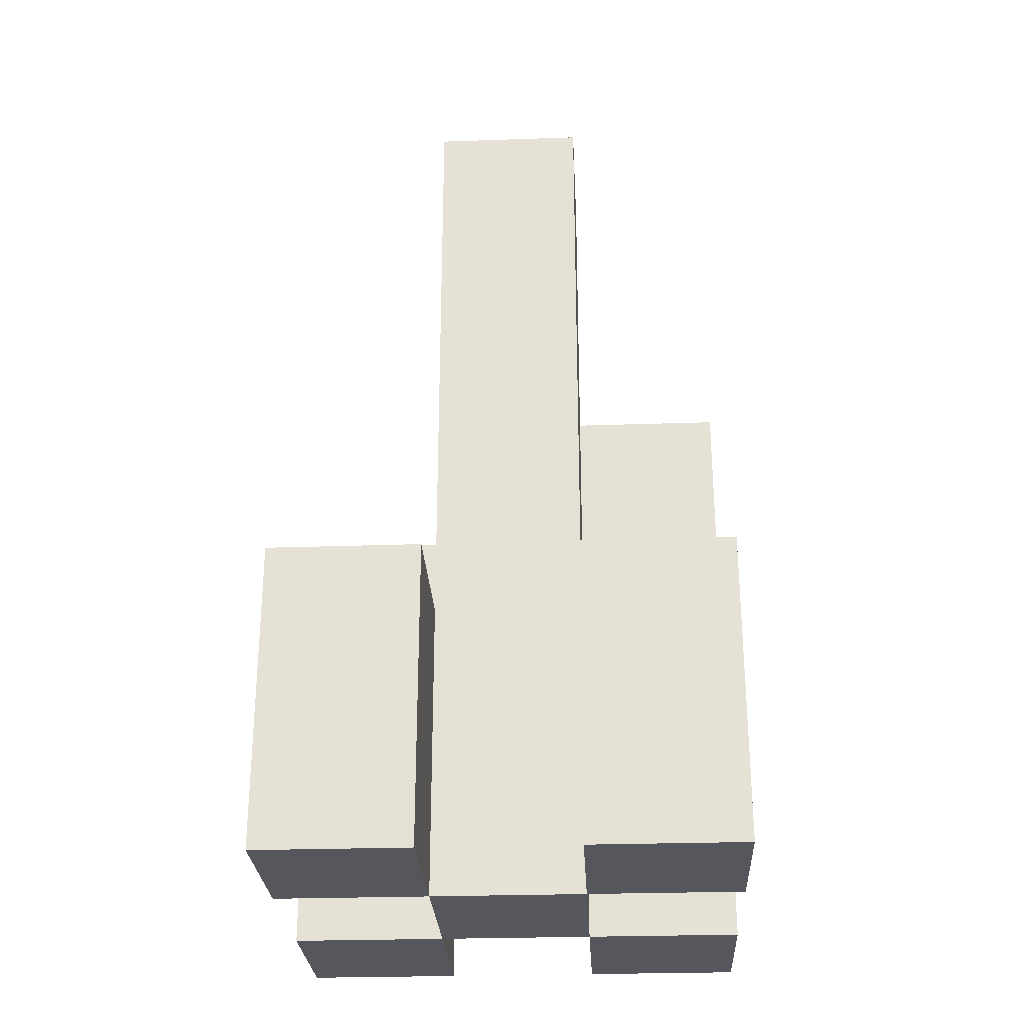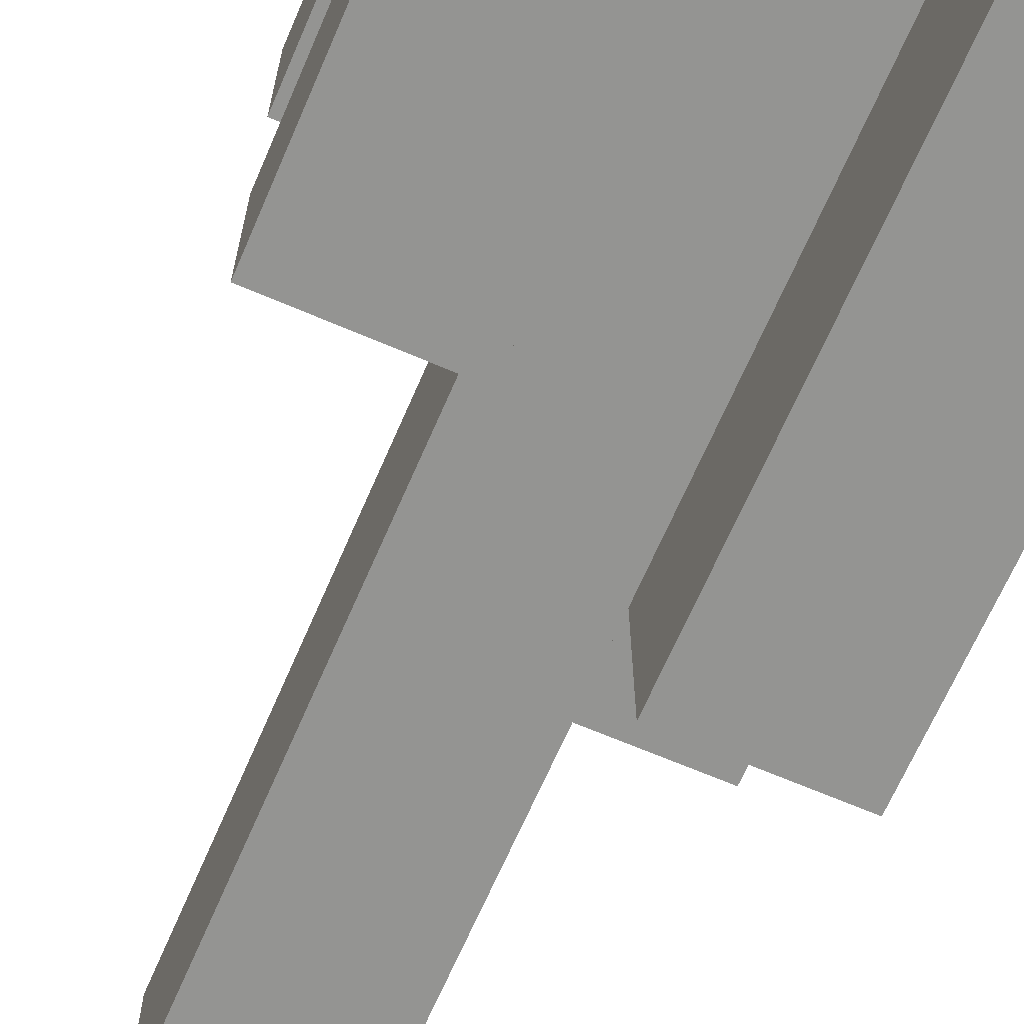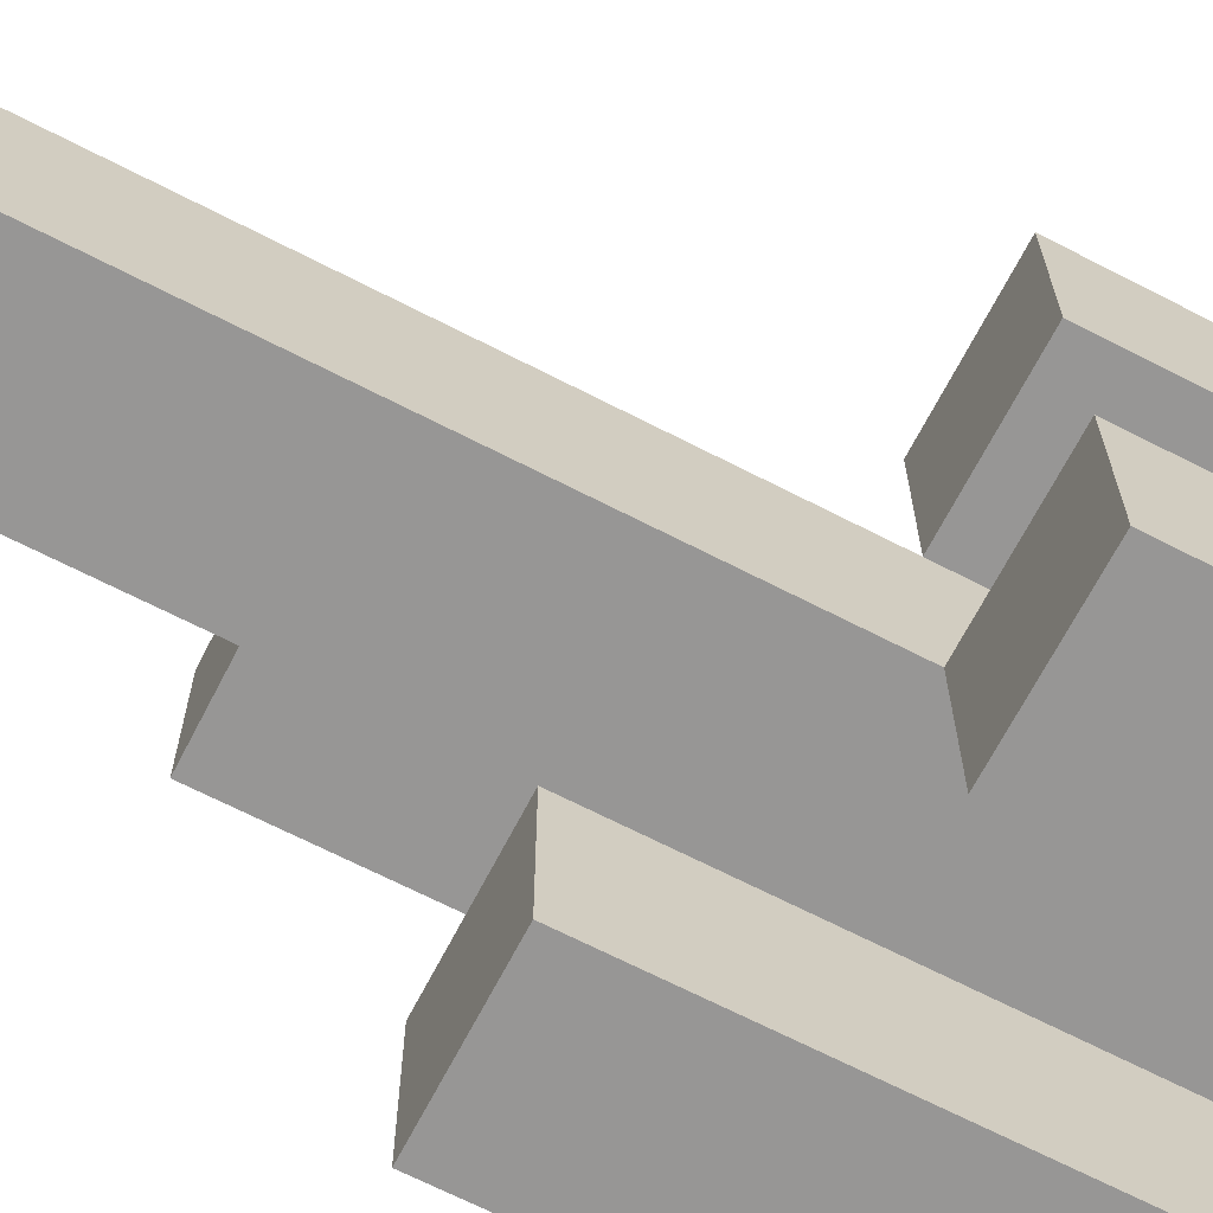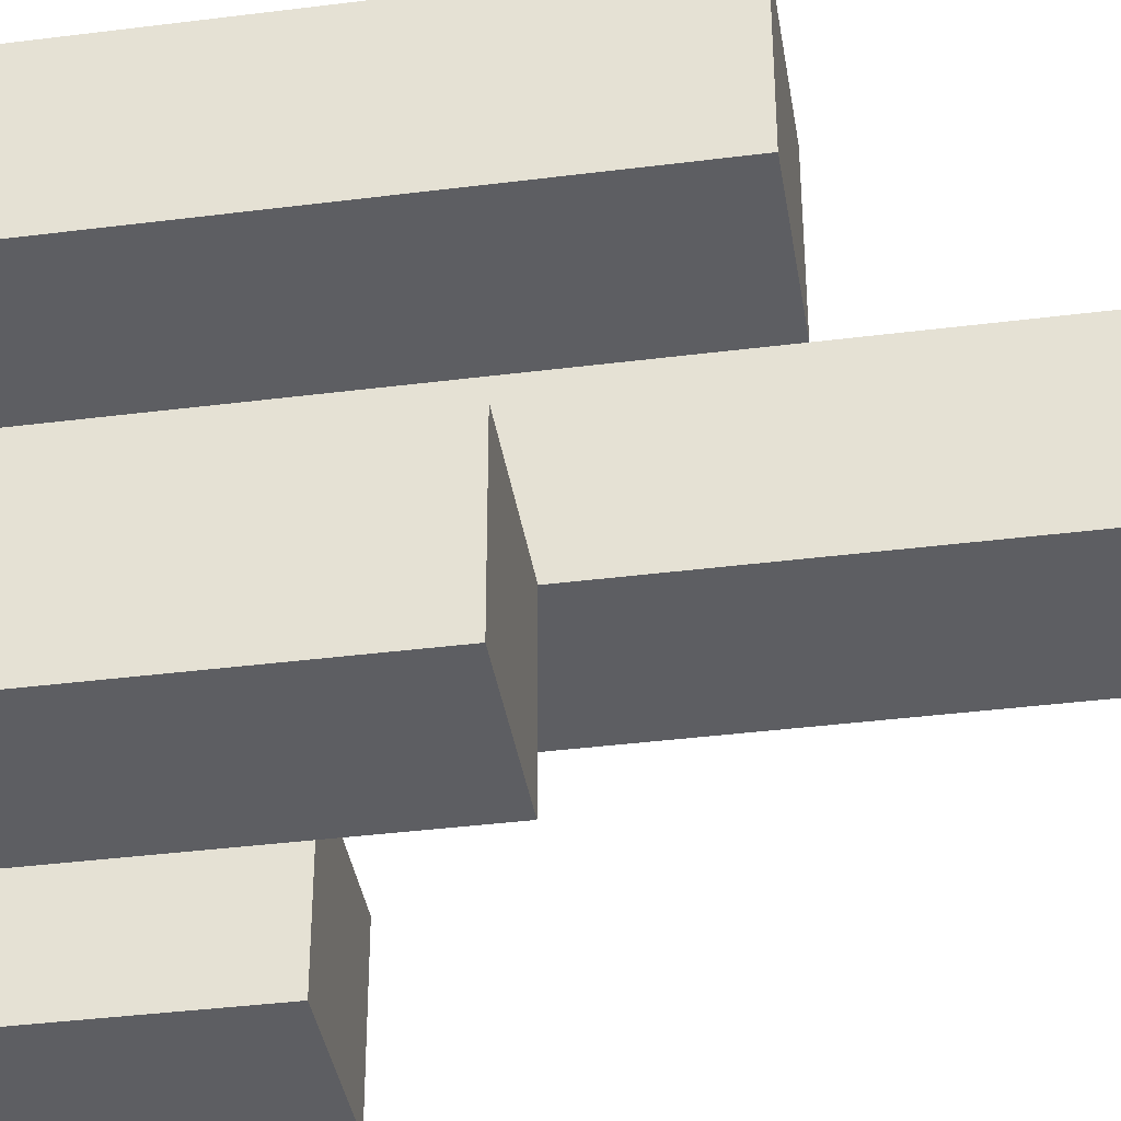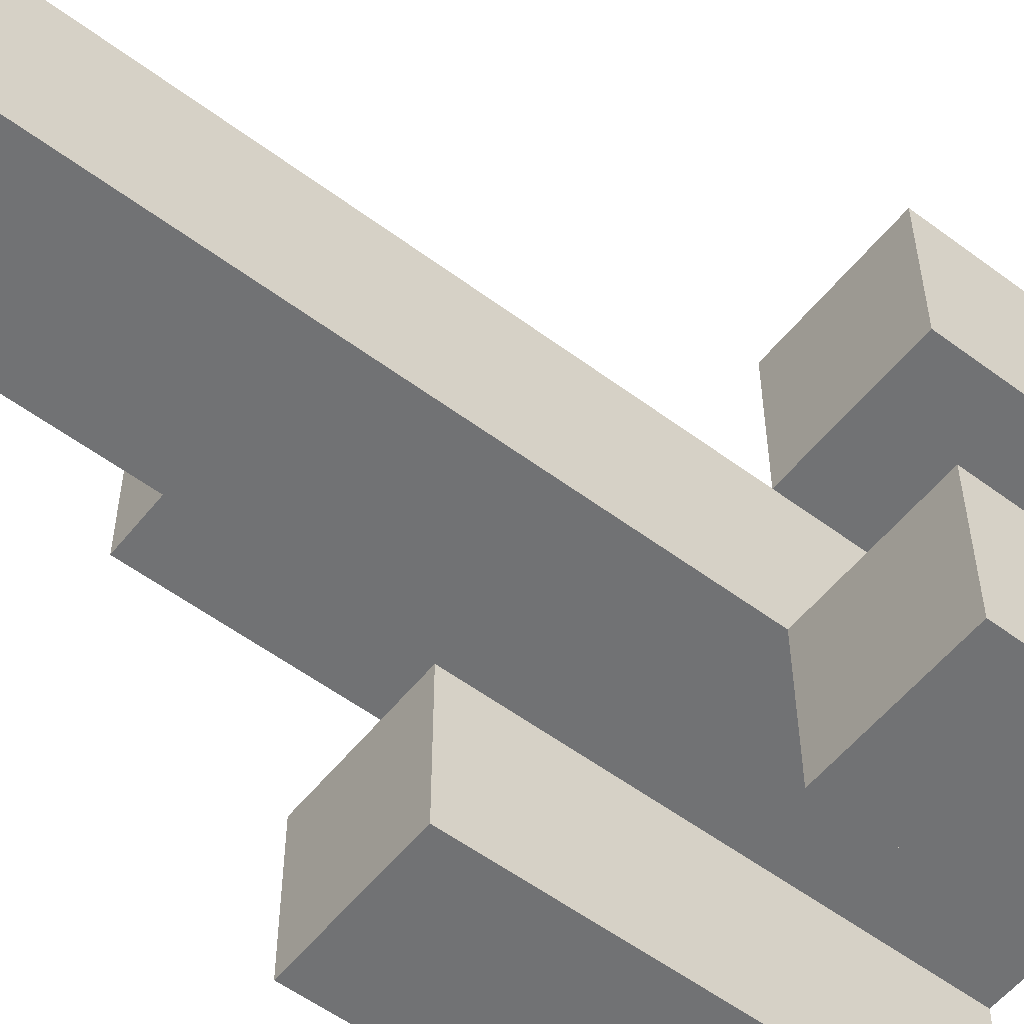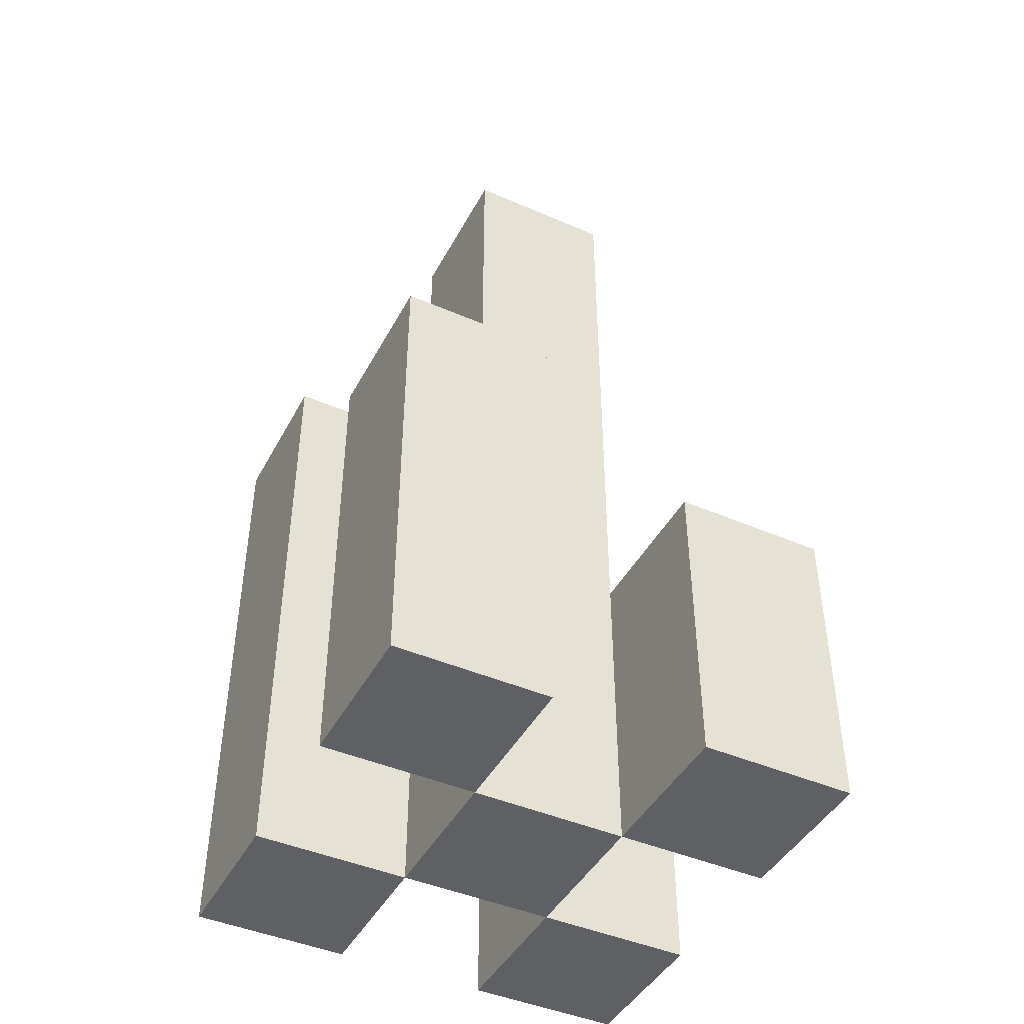
<metadata>
{"format":"obj","ext":"obj","renderer":"f3d","projection":"perspective","resolution":1024,"background":"white","views":[{"elev":-27.6,"azim":-87.0,"up":"+Y"},{"elev":-66.9,"azim":-23.3,"up":"+Z"},{"elev":-67.8,"azim":-117.3,"up":"+Z"},{"elev":-38.3,"azim":99.1,"up":"+Z"},{"elev":-55.6,"azim":-128.1,"up":"+Z"},{"elev":-44.5,"azim":153.2,"up":"+Y"}]}
</metadata>
<code>
o
v 6.9 0.9 29
v 6.9 0.9 28.9
v 6.9 0.9 28.8
v 6.9 0.9 28.7
v 6.9 1 29
v 6.9 1 28.9
v 6.9 1 28.8
v 6.9 1 28.7
v 6.9 1.1 29
v 6.9 1.1 28.9
v 6.9 1.1 28.8
v 6.9 1.1 28.7
v 7 0.9 28.9
v 7 0.9 28.8
v 7 1 28.9
v 7 1 28.8
v 7 1.1 28.9
v 7 1.1 28.8
v 7 1.4 28.9
v 7 1.4 28.8
v 7 1.5 28.9
v 7 1.5 28.8
v 7.1 0.9 29
v 7.1 0.9 28.9
v 7.1 0.9 28.8
v 7.1 0.9 28.7
v 7.1 1.1 28.8
v 7.1 1.1 28.7
v 7.1 1.2 29
v 7.1 1.2 28.9
v 7.1 1.2 28.8
v 7.1 1.2 28.7
v 7.1 1.3 29
v 7.1 1.3 28.9
v 7 0.9 29
v 7 0.9 28.9
v 7 0.9 28.8
v 7 0.9 28.7
v 7 1 29
v 7 1 28.9
v 7 1 28.8
v 7 1 28.7
v 7 1.1 29
v 7 1.1 28.9
v 7 1.1 28.8
v 7 1.1 28.7
v 7.1 0.9 28.9
v 7.1 0.9 28.8
v 7.1 1.1 28.8
v 7.1 1.2 28.9
v 7.1 1.2 28.8
v 7.1 1.3 28.9
v 7.1 1.4 28.9
v 7.1 1.4 28.8
v 7.1 1.5 28.9
v 7.1 1.5 28.8
v 7.2 0.9 29
v 7.2 0.9 28.9
v 7.2 0.9 28.8
v 7.2 0.9 28.7
v 7.2 1.1 28.8
v 7.2 1.1 28.7
v 7.2 1.2 29
v 7.2 1.2 28.9
v 7.2 1.2 28.8
v 7.2 1.2 28.7
v 7.2 1.3 29
v 7.2 1.3 28.9
v 6.9 0.9 29
v 6.9 1 29
v 6.9 1.1 29
v 7 0.9 29
v 7 1 29
v 7 1.1 29
v 7.1 0.9 29
v 7.1 1.2 29
v 7.1 1.3 29
v 7.2 0.9 29
v 7.2 1.2 29
v 7.2 1.3 29
v 7 0.9 28.9
v 7 1 28.9
v 7 1.1 28.9
v 7 1.4 28.9
v 7 1.5 28.9
v 7.1 0.9 28.9
v 7.1 1.2 28.9
v 7.1 1.3 28.9
v 7.1 1.4 28.9
v 7.1 1.5 28.9
v 6.9 0.9 28.8
v 6.9 1 28.8
v 6.9 1.1 28.8
v 7 0.9 28.8
v 7 1 28.8
v 7 1.1 28.8
v 7.1 0.9 28.8
v 7.1 1.1 28.8
v 7.1 1.2 28.8
v 7.2 0.9 28.8
v 7.2 1.1 28.8
v 7.2 1.2 28.8
v 6.9 0.9 28.9
v 6.9 1 28.9
v 6.9 1.1 28.9
v 7 0.9 28.9
v 7 1 28.9
v 7 1.1 28.9
v 7.1 0.9 28.9
v 7.1 1.2 28.9
v 7.1 1.3 28.9
v 7.2 0.9 28.9
v 7.2 1.2 28.9
v 7.2 1.3 28.9
v 7 0.9 28.8
v 7 1 28.8
v 7 1.1 28.8
v 7 1.4 28.8
v 7 1.5 28.8
v 7.1 0.9 28.8
v 7.1 1.1 28.8
v 7.1 1.2 28.8
v 7.1 1.4 28.8
v 7.1 1.5 28.8
v 6.9 0.9 28.7
v 6.9 1 28.7
v 6.9 1.1 28.7
v 7 0.9 28.7
v 7 1 28.7
v 7 1.1 28.7
v 7.1 0.9 28.7
v 7.1 1.1 28.7
v 7.1 1.2 28.7
v 7.2 0.9 28.7
v 7.2 1.1 28.7
v 7.2 1.2 28.7
v 6.9 0.9 29
v 7 0.9 29
v 7.1 0.9 29
v 7.2 0.9 29
v 6.9 0.9 28.9
v 7 0.9 28.9
v 7.1 0.9 28.9
v 7.2 0.9 28.9
v 6.9 0.9 28.8
v 7 0.9 28.8
v 7.1 0.9 28.8
v 7.2 0.9 28.8
v 6.9 0.9 28.7
v 7 0.9 28.7
v 7.1 0.9 28.7
v 7.2 0.9 28.7
v 6.9 1.1 29
v 7 1.1 29
v 6.9 1.1 28.9
v 7 1.1 28.9
v 6.9 1.1 28.8
v 7 1.1 28.8
v 6.9 1.1 28.7
v 7 1.1 28.7
v 7.1 1.2 28.8
v 7.2 1.2 28.8
v 7.1 1.2 28.7
v 7.2 1.2 28.7
v 7.1 1.3 29
v 7.2 1.3 29
v 7.1 1.3 28.9
v 7.2 1.3 28.9
v 7 1.5 28.9
v 7.1 1.5 28.9
v 7 1.5 28.8
v 7.1 1.5 28.8
f 5 2 1
f 6 2 5
f 7 4 3
f 8 4 7
f 9 6 5
f 10 6 9
f 11 8 7
f 12 8 11
f 15 14 13
f 16 14 15
f 17 16 15
f 18 16 17
f 19 18 17
f 20 18 19
f 21 20 19
f 22 20 21
f 27 26 25
f 28 26 27
f 29 24 23
f 30 24 29
f 31 28 27
f 32 28 31
f 33 30 29
f 34 30 33
f 35 36 39
f 39 36 40
f 37 38 41
f 41 38 42
f 39 40 43
f 43 40 44
f 41 42 45
f 45 42 46
f 47 48 49
f 47 49 50
f 50 49 51
f 50 51 52
f 52 51 53
f 53 51 54
f 53 54 55
f 55 54 56
f 59 60 61
f 61 60 62
f 57 58 63
f 63 58 64
f 61 62 65
f 65 62 66
f 63 64 67
f 67 64 68
f 72 70 69
f 73 71 70
f 73 70 72
f 74 71 73
f 78 76 75
f 79 77 76
f 79 76 78
f 80 77 79
f 86 82 81
f 86 83 82
f 86 84 83
f 87 84 86
f 88 84 87
f 89 85 84
f 89 84 88
f 90 85 89
f 94 92 91
f 95 93 92
f 95 92 94
f 96 93 95
f 100 98 97
f 101 99 98
f 101 98 100
f 102 99 101
f 103 104 106
f 104 105 107
f 106 104 107
f 107 105 108
f 109 110 112
f 110 111 113
f 112 110 113
f 113 111 114
f 115 116 120
f 116 117 120
f 117 118 120
f 120 118 121
f 121 118 122
f 118 119 123
f 122 118 123
f 123 119 124
f 125 126 128
f 126 127 129
f 128 126 129
f 129 127 130
f 131 132 134
f 132 133 135
f 134 132 135
f 135 133 136
f 141 138 137
f 142 138 141
f 143 140 139
f 144 140 143
f 146 143 142
f 147 143 146
f 149 146 145
f 150 146 149
f 151 148 147
f 152 148 151
f 153 154 155
f 155 154 156
f 157 158 159
f 159 158 160
f 161 162 163
f 163 162 164
f 165 166 167
f 167 166 168
f 169 170 171
f 171 170 172

</code>
